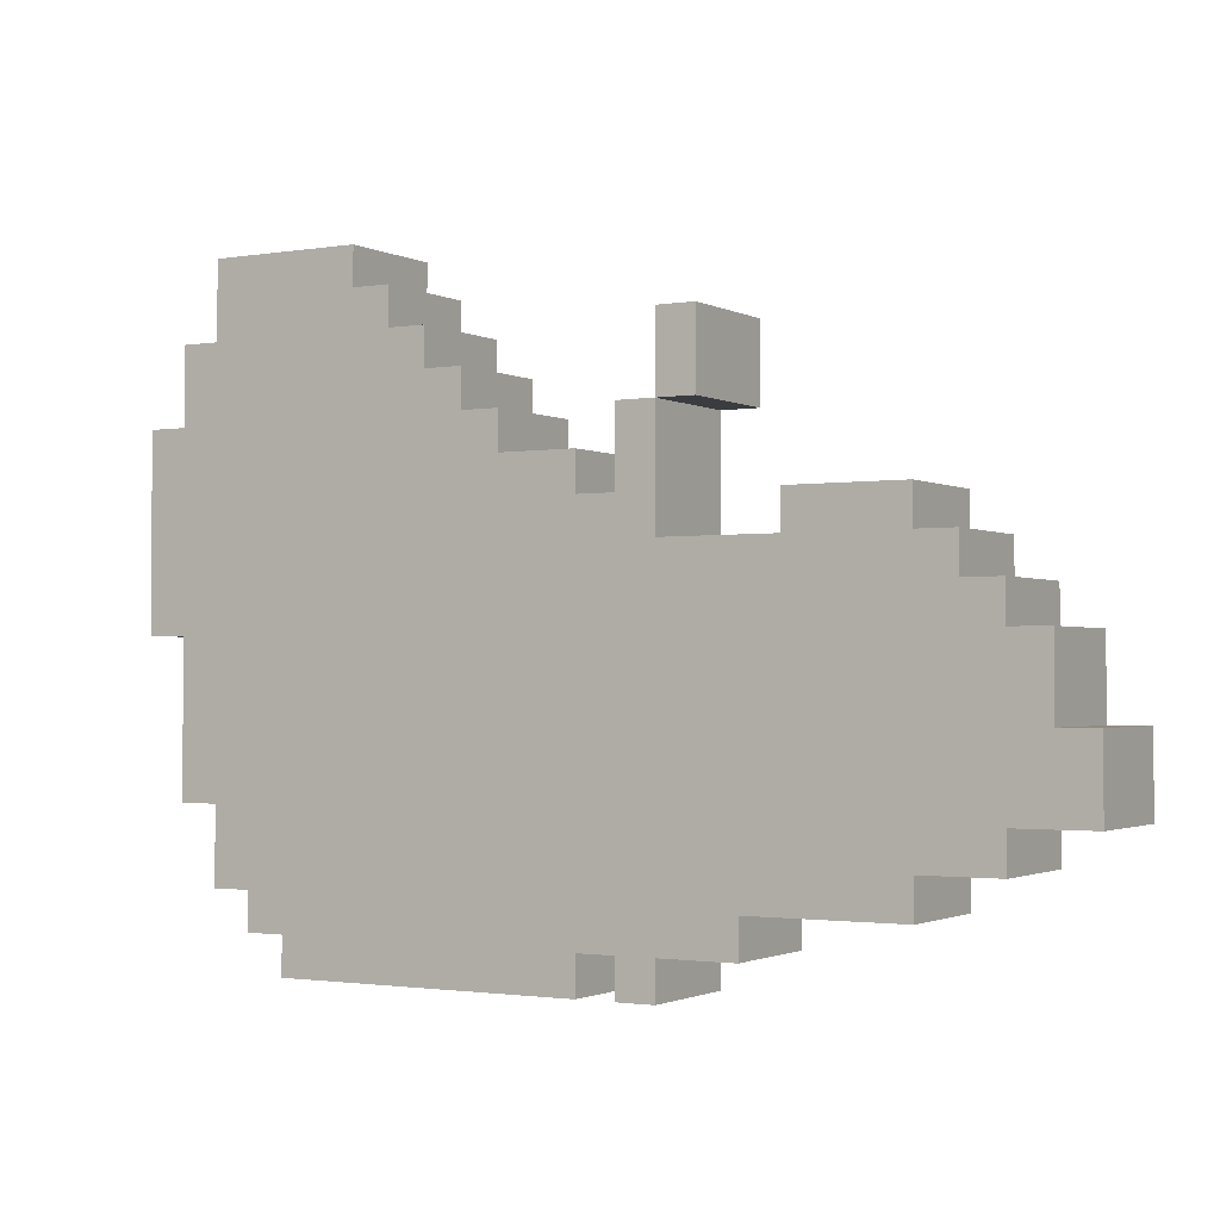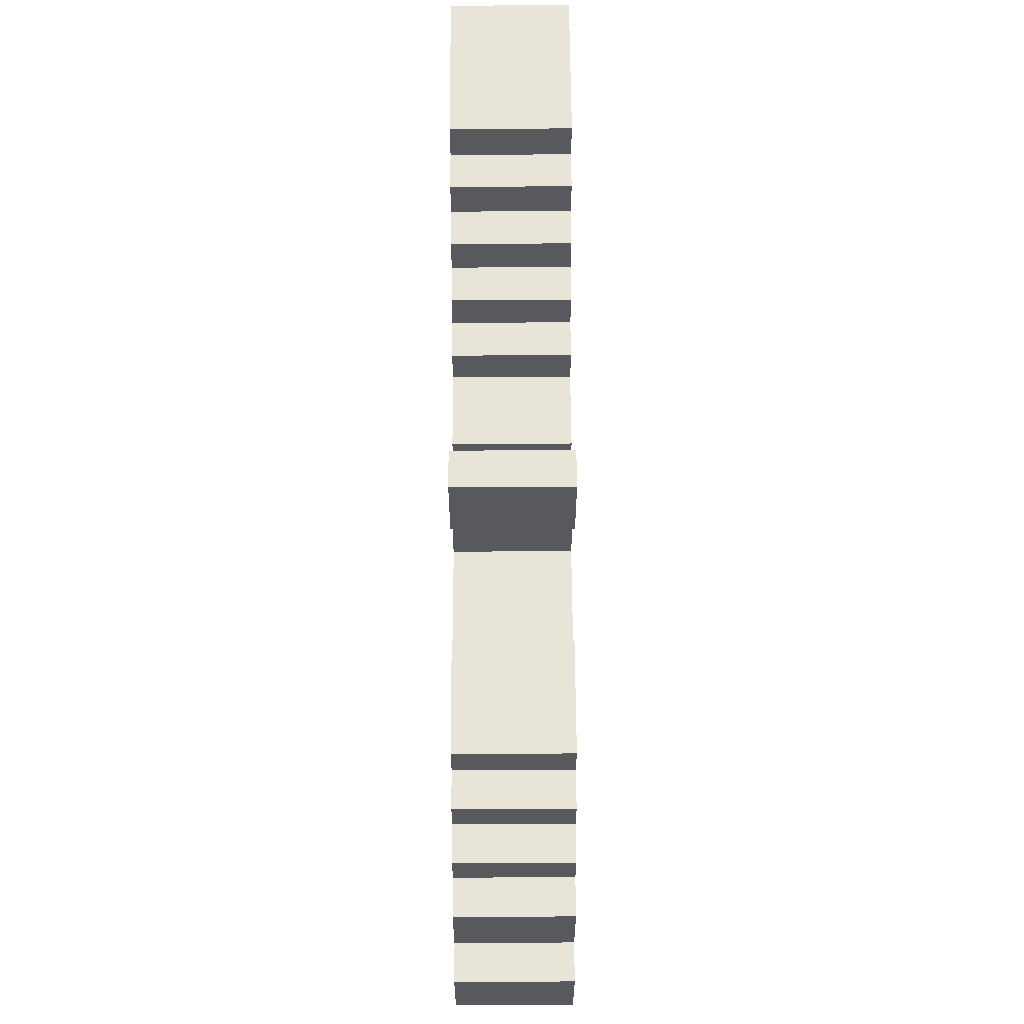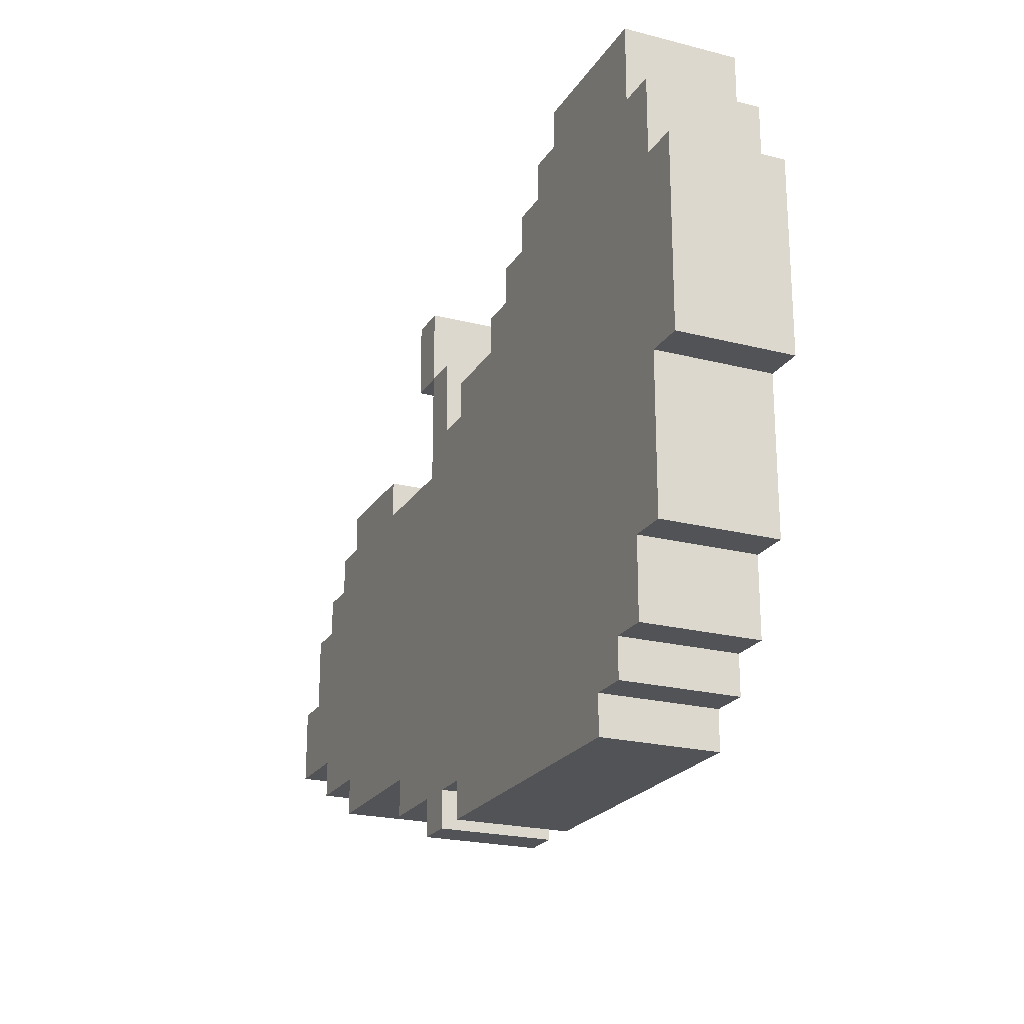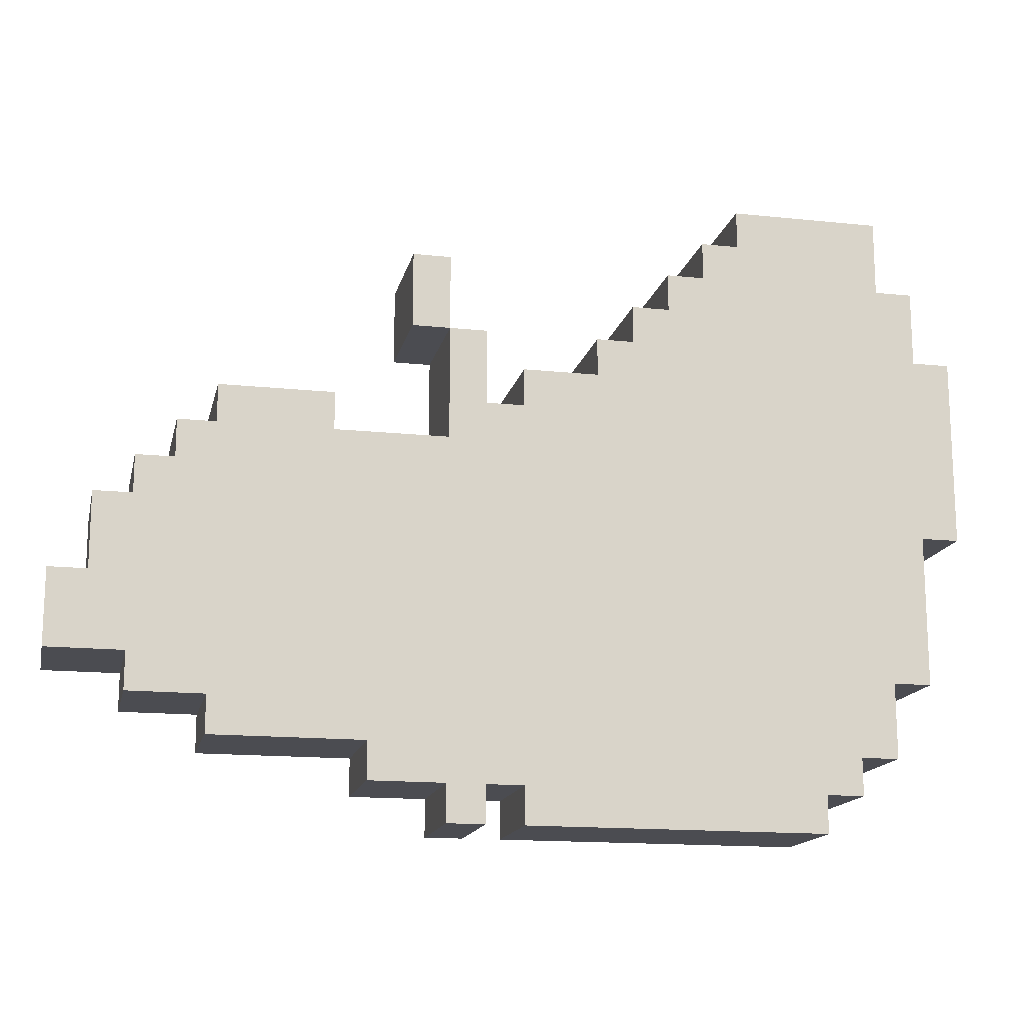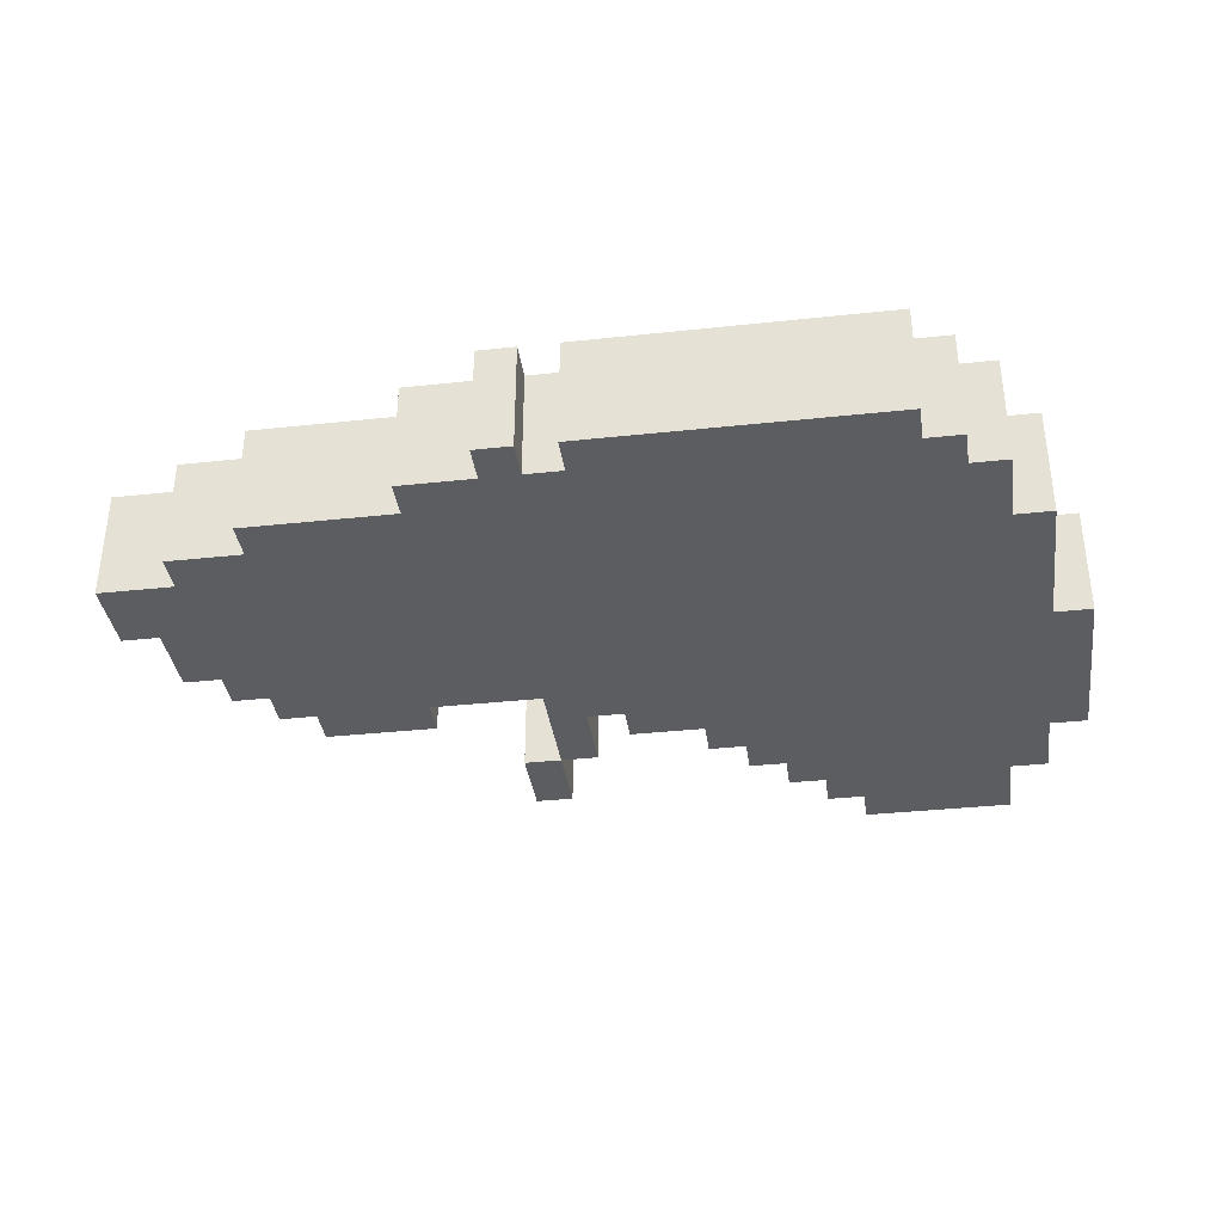
<metadata>
{"format":"obj","ext":"obj","renderer":"f3d","projection":"perspective","resolution":1024,"background":"white","views":[{"elev":-1.6,"azim":30.5,"up":"+Z"},{"elev":60.6,"azim":89.7,"up":"+Z"},{"elev":-22.2,"azim":-114.0,"up":"+Z"},{"elev":-15.5,"azim":167.5,"up":"+Z"},{"elev":-36.2,"azim":-172.0,"up":"+Y"}]}
</metadata>
<code>
o
v -1 0 0.6
v -1 0 0.1
v -1 0.3 0.6
v -1 0.3 0.1
v -0.9 0 0.8
v -0.9 0 0.6
v -0.9 0 0.1
v -0.9 0 -0.3
v -0.9 0.3 0.8
v -0.9 0.3 0.6
v -0.9 0.3 0.1
v -0.9 0.3 -0.3
v -0.8 0 1
v -0.8 0 0.8
v -0.8 0 -0.3
v -0.8 0 -0.5
v -0.8 0.3 1
v -0.8 0.3 0.8
v -0.8 0.3 -0.3
v -0.8 0.3 -0.5
v -0.7 0 -0.5
v -0.7 0 -0.6
v -0.7 0.3 -0.5
v -0.7 0.3 -0.6
v -0.6 0 -0.6
v -0.6 0 -0.7
v -0.6 0.3 -0.6
v -0.6 0.3 -0.7
v 0.3 0 0.6
v 0.3 0 0.4
v 0.3 0 -0.6
v 0.3 0 -0.7
v 0.3 0.2 0.4
v 0.3 0.2 -0.6
v 0.3 0.3 0.6
v 0.3 0.3 0.4
v 0.3 0.3 -0.6
v 0.3 0.3 -0.7
v 0.4 0 0.8
v 0.4 0 0.6
v 0.4 0.3 0.8
v 0.4 0.3 0.6
v 0.7 0 0.4
v 0.7 0 0.3
v 0.7 0.3 0.4
v 0.7 0.3 0.3
v -0.4 0 1
v -0.4 0 0.9
v -0.4 0.3 1
v -0.4 0.3 0.9
v -0.3 0 0.9
v -0.3 0 0.8
v -0.3 0.3 0.9
v -0.3 0.3 0.8
v -0.2 0 0.8
v -0.2 0 0.7
v -0.2 0.3 0.8
v -0.2 0.3 0.7
v -0.1 0 0.7
v -0.1 0 0.6
v -0.1 0.3 0.7
v -0.1 0.3 0.6
v 0 0 0.6
v 0 0 0.5
v 0 0.3 0.6
v 0 0.3 0.5
v 0.2 0 0.5
v 0.2 0 0.4
v 0.2 0 -0.6
v 0.2 0 -0.7
v 0.2 0.2 0.4
v 0.2 0.2 -0.6
v 0.2 0.3 0.5
v 0.2 0.3 0.4
v 0.2 0.3 -0.6
v 0.2 0.3 -0.7
v 0.4 0 0.6
v 0.4 0 0.4
v 0.4 0 0.3
v 0.4 0 -0.6
v 0.4 0 -0.7
v 0.4 0.3 0.6
v 0.4 0.3 0.4
v 0.4 0.3 0.3
v 0.4 0.3 -0.6
v 0.4 0.3 -0.7
v 0.5 0 0.8
v 0.5 0 0.6
v 0.5 0.3 0.8
v 0.5 0.3 0.6
v 0.6 0 -0.5
v 0.6 0 -0.6
v 0.6 0.3 -0.5
v 0.6 0.3 -0.6
v 1 0 0.4
v 1 0 0.3
v 1 0 -0.4
v 1 0 -0.5
v 1 0.3 0.4
v 1 0.3 0.3
v 1 0.3 -0.4
v 1 0.3 -0.5
v 1.1 0 0.3
v 1.1 0 0.2
v 1.1 0.3 0.3
v 1.1 0.3 0.2
v 1.2 0 0.2
v 1.2 0 0.1
v 1.2 0 -0.3
v 1.2 0 -0.4
v 1.2 0.3 0.2
v 1.2 0.3 0.1
v 1.2 0.3 -0.3
v 1.2 0.3 -0.4
v 1.3 0 0.1
v 1.3 0 -0.1
v 1.3 0.3 0.1
v 1.3 0.3 -0.1
v 1.4 0 -0.1
v 1.4 0 -0.3
v 1.4 0.3 -0.1
v 1.4 0.3 -0.3
v -0.8 0 1
v -0.8 0.3 1
v -0.4 0 1
v -0.4 0.3 1
v -0.4 0 0.9
v -0.4 0.3 0.9
v -0.3 0 0.9
v -0.3 0.3 0.9
v -0.9 0 0.8
v -0.9 0.3 0.8
v -0.8 0 0.8
v -0.8 0.3 0.8
v -0.3 0 0.8
v -0.3 0.3 0.8
v -0.2 0 0.8
v -0.2 0.3 0.8
v 0.4 0 0.8
v 0.4 0.3 0.8
v 0.5 0 0.8
v 0.5 0.3 0.8
v -0.2 0 0.7
v -0.2 0.3 0.7
v -0.1 0 0.7
v -0.1 0.3 0.7
v -1 0 0.6
v -1 0.3 0.6
v -0.9 0 0.6
v -0.9 0.3 0.6
v -0.1 0 0.6
v -0.1 0.3 0.6
v 0 0 0.6
v 0 0.3 0.6
v 0.3 0 0.6
v 0.3 0.3 0.6
v 0.4 0 0.6
v 0.4 0.3 0.6
v 0 0 0.5
v 0 0.3 0.5
v 0.1 0 0.5
v 0.1 0.3 0.5
v 0.2 0 0.5
v 0.2 0.3 0.5
v 0.2 0 0.4
v 0.2 0.2 0.4
v 0.2 0.3 0.4
v 0.3 0 0.4
v 0.3 0.2 0.4
v 0.3 0.3 0.4
v 0.7 0 0.4
v 0.7 0.3 0.4
v 1 0 0.4
v 1 0.3 0.4
v 0.4 0 0.3
v 0.4 0.3 0.3
v 0.7 0 0.3
v 0.7 0.3 0.3
v 1 0 0.3
v 1 0.3 0.3
v 1.1 0 0.3
v 1.1 0.3 0.3
v 1.1 0 0.2
v 1.1 0.3 0.2
v 1.2 0 0.2
v 1.2 0.3 0.2
v 1.2 0 0.1
v 1.2 0.3 0.1
v 1.3 0 0.1
v 1.3 0.3 0.1
v 1.3 0 -0.1
v 1.3 0.3 -0.1
v 1.4 0 -0.1
v 1.4 0.3 -0.1
v 0.4 0 0.6
v 0.4 0.3 0.6
v 0.5 0 0.6
v 0.5 0.3 0.6
v -1 0 0.1
v -1 0.3 0.1
v -0.9 0 0.1
v -0.9 0.3 0.1
v -0.9 0 -0.3
v -0.9 0.3 -0.3
v -0.8 0 -0.3
v -0.8 0.3 -0.3
v 1.2 0 -0.3
v 1.2 0.3 -0.3
v 1.4 0 -0.3
v 1.4 0.3 -0.3
v 1 0 -0.4
v 1 0.3 -0.4
v 1.2 0 -0.4
v 1.2 0.3 -0.4
v -0.8 0 -0.5
v -0.8 0.3 -0.5
v -0.7 0 -0.5
v -0.7 0.3 -0.5
v 0.6 0 -0.5
v 0.6 0.3 -0.5
v 1 0 -0.5
v 1 0.3 -0.5
v -0.7 0 -0.6
v -0.7 0.3 -0.6
v -0.6 0 -0.6
v -0.6 0.3 -0.6
v 0.2 0 -0.6
v 0.2 0.2 -0.6
v 0.2 0.3 -0.6
v 0.3 0 -0.6
v 0.3 0.2 -0.6
v 0.3 0.3 -0.6
v 0.4 0 -0.6
v 0.4 0.3 -0.6
v 0.6 0 -0.6
v 0.6 0.3 -0.6
v -0.6 0 -0.7
v -0.6 0.3 -0.7
v 0.1 0 -0.7
v 0.1 0.3 -0.7
v 0.2 0 -0.7
v 0.2 0.3 -0.7
v 0.3 0 -0.7
v 0.3 0.3 -0.7
v 0.4 0 -0.7
v 0.4 0.3 -0.7
v -0.8 0 1
v -0.4 0 1
v -0.4 0 0.9
v -0.3 0 0.9
v -0.9 0 0.8
v -0.8 0 0.8
v -0.3 0 0.8
v -0.2 0 0.8
v 0.4 0 0.8
v 0.5 0 0.8
v -0.2 0 0.7
v -0.1 0 0.7
v -1 0 0.6
v -0.9 0 0.6
v -0.1 0 0.6
v 0 0 0.6
v 0.3 0 0.6
v 0.4 0 0.6
v 0.5 0 0.6
v 0 0 0.5
v 0.1 0 0.5
v 0.2 0 0.5
v 0.1 0 0.4
v 0.2 0 0.4
v 0.3 0 0.4
v 0.4 0 0.4
v 0.7 0 0.4
v 1 0 0.4
v 0.4 0 0.3
v 0.7 0 0.3
v 1 0 0.3
v 1.1 0 0.3
v 1.1 0 0.2
v 1.2 0 0.2
v -1 0 0.1
v -0.9 0 0.1
v 1.2 0 0.1
v 1.3 0 0.1
v 1.3 0 -0.1
v 1.4 0 -0.1
v -0.9 0 -0.3
v -0.8 0 -0.3
v 1.2 0 -0.3
v 1.4 0 -0.3
v 1 0 -0.4
v 1.2 0 -0.4
v -0.8 0 -0.5
v -0.7 0 -0.5
v 0.6 0 -0.5
v 1 0 -0.5
v -0.7 0 -0.6
v -0.6 0 -0.6
v 0.1 0 -0.6
v 0.2 0 -0.6
v 0.3 0 -0.6
v 0.4 0 -0.6
v 0.6 0 -0.6
v -0.6 0 -0.7
v 0.1 0 -0.7
v 0.2 0 -0.7
v 0.3 0 -0.7
v 0.4 0 -0.7
v -0.8 0.3 1
v -0.4 0.3 1
v -0.4 0.3 0.9
v -0.3 0.3 0.9
v -0.9 0.3 0.8
v -0.8 0.3 0.8
v -0.3 0.3 0.8
v -0.2 0.3 0.8
v 0.4 0.3 0.8
v 0.5 0.3 0.8
v -0.2 0.3 0.7
v -0.1 0.3 0.7
v -1 0.3 0.6
v -0.9 0.3 0.6
v -0.1 0.3 0.6
v 0 0.3 0.6
v 0.3 0.3 0.6
v 0.4 0.3 0.6
v 0.5 0.3 0.6
v 0 0.3 0.5
v 0.1 0.3 0.5
v 0.2 0.3 0.5
v 0.2 0.3 0.4
v 0.3 0.3 0.4
v 0.4 0.3 0.4
v 0.7 0.3 0.4
v 1 0.3 0.4
v 0.4 0.3 0.3
v 0.7 0.3 0.3
v 1 0.3 0.3
v 1.1 0.3 0.3
v 0 0.3 0.2
v 0.1 0.3 0.2
v 0.2 0.3 0.2
v 0.3 0.3 0.2
v 1.1 0.3 0.2
v 1.2 0.3 0.2
v -1 0.3 0.1
v -0.9 0.3 0.1
v 1.2 0.3 0.1
v 1.3 0.3 0.1
v 0 0.3 0
v 0.1 0.3 0
v 0.2 0.3 0
v 0.3 0.3 0
v 1.3 0.3 -0.1
v 1.4 0.3 -0.1
v 0.1 0.3 -0.2
v 0.2 0.3 -0.2
v 0.3 0.3 -0.2
v 0.4 0.3 -0.2
v -0.9 0.3 -0.3
v -0.8 0.3 -0.3
v 1.2 0.3 -0.3
v 1.4 0.3 -0.3
v 0.1 0.3 -0.4
v 0.2 0.3 -0.4
v 0.3 0.3 -0.4
v 0.4 0.3 -0.4
v 1 0.3 -0.4
v 1.2 0.3 -0.4
v -0.8 0.3 -0.5
v -0.7 0.3 -0.5
v 0.6 0.3 -0.5
v 1 0.3 -0.5
v -0.7 0.3 -0.6
v -0.6 0.3 -0.6
v 0.2 0.3 -0.6
v 0.3 0.3 -0.6
v 0.4 0.3 -0.6
v 0.6 0.3 -0.6
v -0.6 0.3 -0.7
v 0.1 0.3 -0.7
v 0.2 0.3 -0.7
v 0.3 0.3 -0.7
v 0.4 0.3 -0.7
f 3 2 1
f 4 2 3
f 9 6 5
f 10 6 9
f 11 8 7
f 12 8 11
f 17 14 13
f 18 14 17
f 19 16 15
f 20 16 19
f 23 22 21
f 24 22 23
f 27 26 25
f 28 26 27
f 33 30 29
f 34 32 31
f 35 33 29
f 36 33 35
f 37 32 34
f 38 32 37
f 41 40 39
f 42 40 41
f 45 44 43
f 46 44 45
f 47 48 49
f 49 48 50
f 51 52 53
f 53 52 54
f 55 56 57
f 57 56 58
f 59 60 61
f 61 60 62
f 63 64 65
f 65 64 66
f 67 68 71
f 69 70 72
f 67 71 73
f 73 71 74
f 72 70 75
f 75 70 76
f 77 78 82
f 78 79 83
f 82 78 83
f 83 79 84
f 80 81 85
f 85 81 86
f 87 88 89
f 89 88 90
f 91 92 93
f 93 92 94
f 95 96 99
f 99 96 100
f 97 98 101
f 101 98 102
f 103 104 105
f 105 104 106
f 107 108 111
f 111 108 112
f 109 110 113
f 113 110 114
f 115 116 117
f 117 116 118
f 119 120 121
f 121 120 122
f 125 124 123
f 126 124 125
f 129 128 127
f 130 128 129
f 133 132 131
f 134 132 133
f 137 136 135
f 138 136 137
f 141 140 139
f 142 140 141
f 145 144 143
f 146 144 145
f 149 148 147
f 150 148 149
f 153 152 151
f 154 152 153
f 157 156 155
f 158 156 157
f 161 160 159
f 162 160 161
f 163 162 161
f 164 162 163
f 168 166 165
f 169 167 166
f 169 166 168
f 170 167 169
f 173 172 171
f 174 172 173
f 177 176 175
f 178 176 177
f 181 180 179
f 182 180 181
f 185 184 183
f 186 184 185
f 189 188 187
f 190 188 189
f 193 192 191
f 194 192 193
f 195 196 197
f 197 196 198
f 199 200 201
f 201 200 202
f 203 204 205
f 205 204 206
f 207 208 209
f 209 208 210
f 211 212 213
f 213 212 214
f 215 216 217
f 217 216 218
f 219 220 221
f 221 220 222
f 223 224 225
f 225 224 226
f 227 228 230
f 228 229 231
f 230 228 231
f 231 229 232
f 233 234 235
f 235 234 236
f 237 238 239
f 239 238 240
f 239 240 241
f 241 240 242
f 243 244 245
f 245 244 246
f 249 248 247
f 252 249 247
f 252 250 249
f 253 250 252
f 257 252 251
f 257 253 252
f 257 254 253
f 260 257 251
f 260 258 257
f 261 258 260
f 264 256 255
f 265 256 264
f 266 262 261
f 266 260 259
f 266 261 260
f 269 267 266
f 269 268 267
f 270 268 269
f 271 264 263
f 272 264 271
f 275 272 271
f 275 270 269
f 275 271 270
f 276 274 273
f 277 274 276
f 279 276 275
f 279 278 277
f 279 277 276
f 281 275 269
f 281 280 279
f 281 279 275
f 281 266 259
f 281 269 266
f 282 280 281
f 283 280 282
f 285 284 283
f 285 283 282
f 287 285 282
f 287 286 285
f 288 286 287
f 289 286 288
f 290 286 289
f 291 289 288
f 292 289 291
f 293 291 288
f 294 291 293
f 295 291 294
f 296 291 295
f 297 295 294
f 298 295 297
f 299 295 298
f 300 295 299
f 301 295 300
f 302 295 301
f 303 295 302
f 304 299 298
f 305 300 299
f 305 299 304
f 306 300 305
f 307 302 301
f 308 302 307
f 309 310 311
f 309 311 314
f 311 312 314
f 314 312 315
f 313 314 319
f 314 315 319
f 315 316 319
f 313 319 322
f 319 320 322
f 322 320 323
f 317 318 326
f 326 318 327
f 323 324 328
f 321 322 328
f 322 323 328
f 329 330 331
f 325 326 332
f 332 326 333
f 332 333 336
f 334 335 337
f 337 335 338
f 321 328 340
f 328 329 340
f 329 331 341
f 340 329 341
f 331 332 342
f 341 331 342
f 332 336 343
f 342 332 343
f 338 339 343
f 336 337 343
f 337 338 343
f 343 339 344
f 321 340 346
f 346 340 347
f 344 345 348
f 342 343 348
f 343 344 348
f 347 340 350
f 340 341 350
f 341 342 351
f 350 341 351
f 348 349 352
f 351 342 352
f 342 348 352
f 352 349 353
f 353 349 354
f 350 351 356
f 351 352 356
f 352 353 357
f 356 352 357
f 354 355 358
f 357 353 358
f 353 354 358
f 358 355 359
f 347 350 360
f 356 357 360
f 350 356 360
f 360 357 361
f 359 355 362
f 362 355 363
f 361 357 364
f 357 358 365
f 364 357 365
f 358 359 366
f 365 358 366
f 359 362 367
f 366 359 367
f 367 362 368
f 368 362 369
f 361 364 370
f 370 364 371
f 366 367 372
f 367 368 372
f 372 368 373
f 371 364 374
f 374 364 375
f 364 365 376
f 365 366 376
f 366 372 377
f 376 366 377
f 377 372 378
f 378 372 379
f 375 364 380
f 364 376 381
f 380 364 381
f 381 376 382
f 377 378 383
f 383 378 384

</code>
